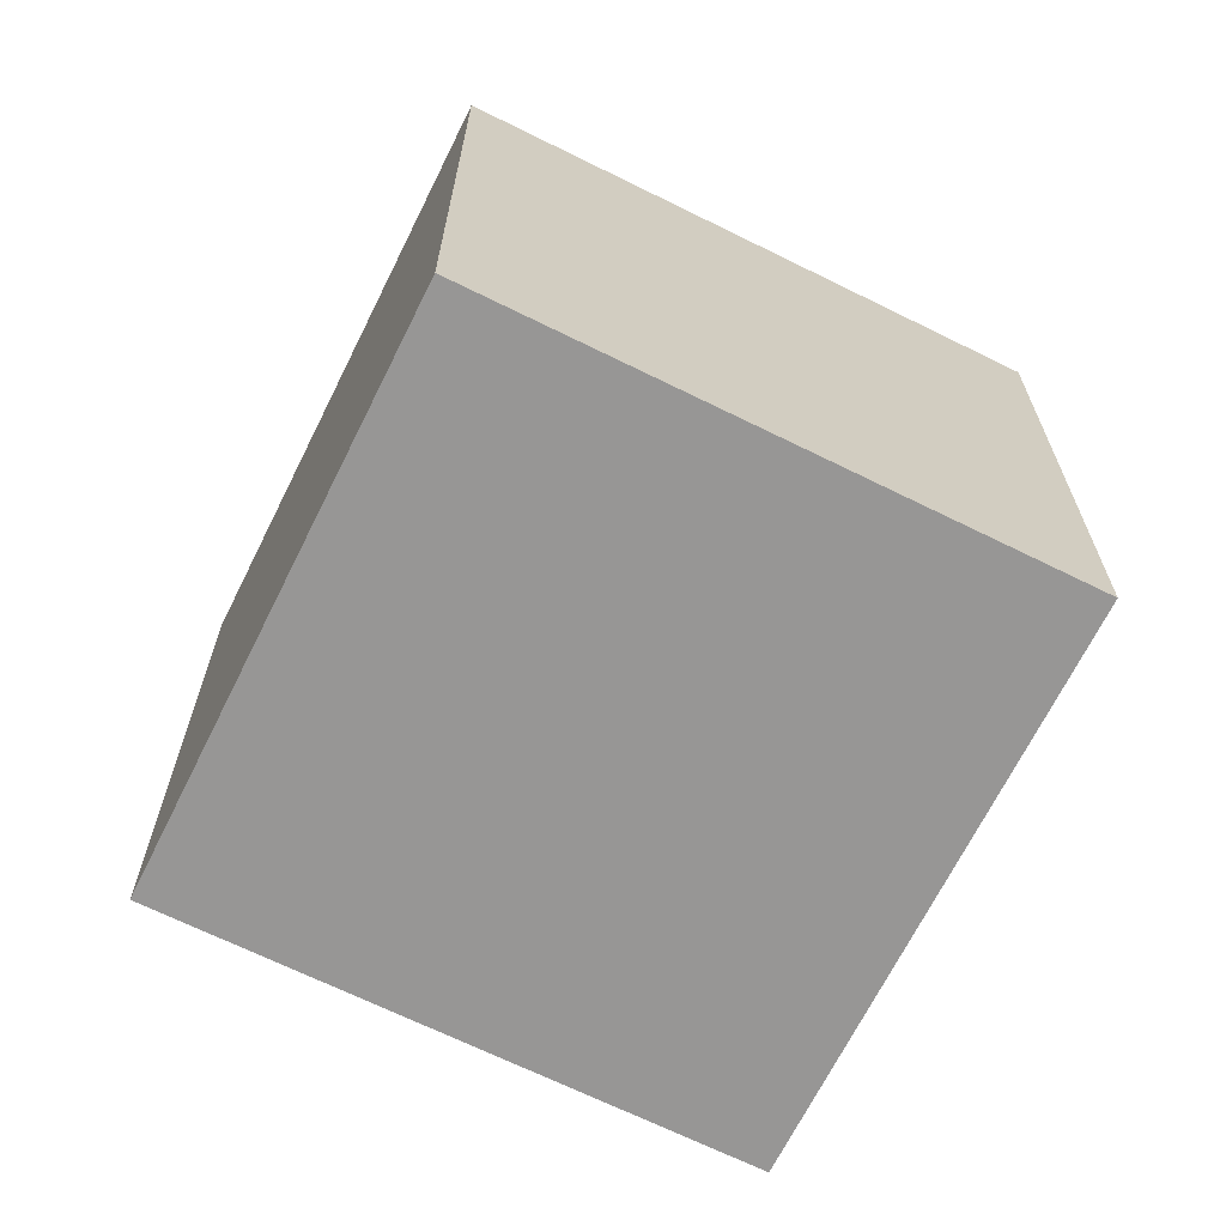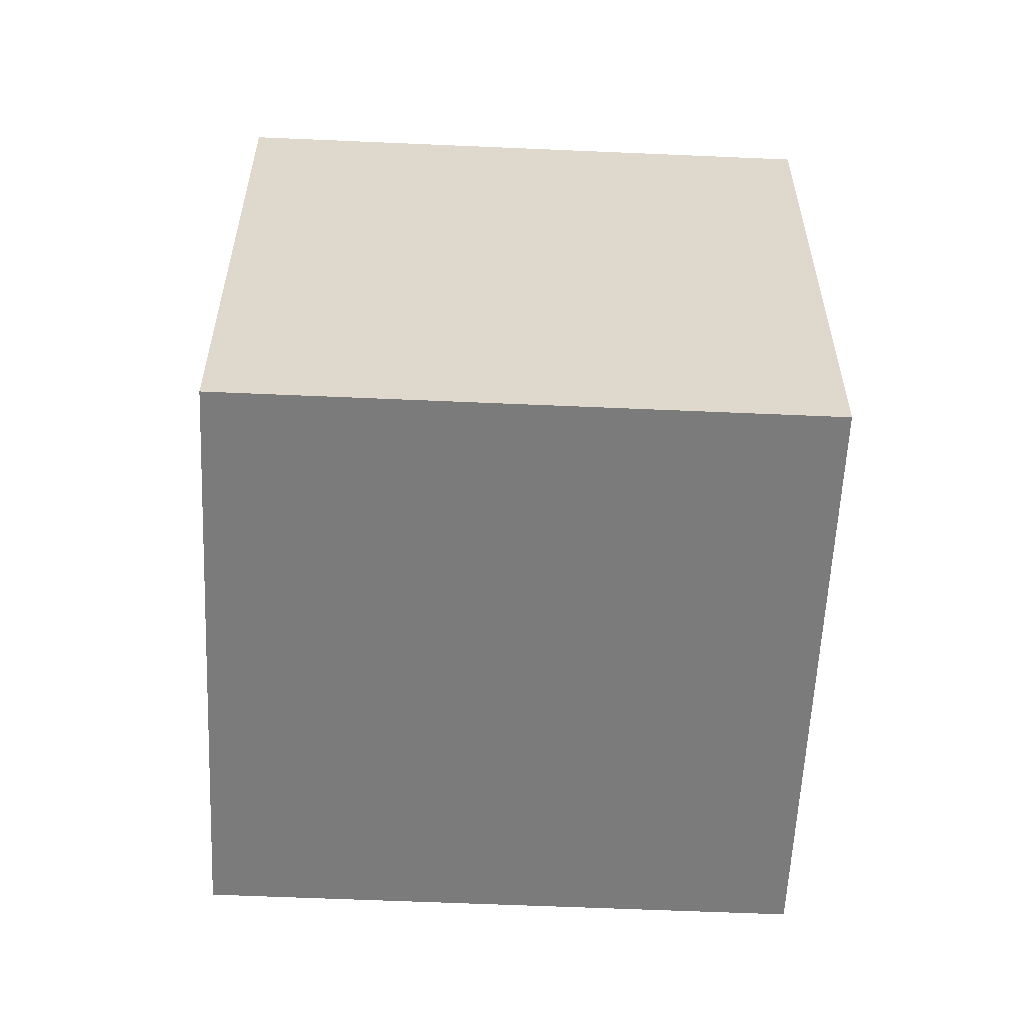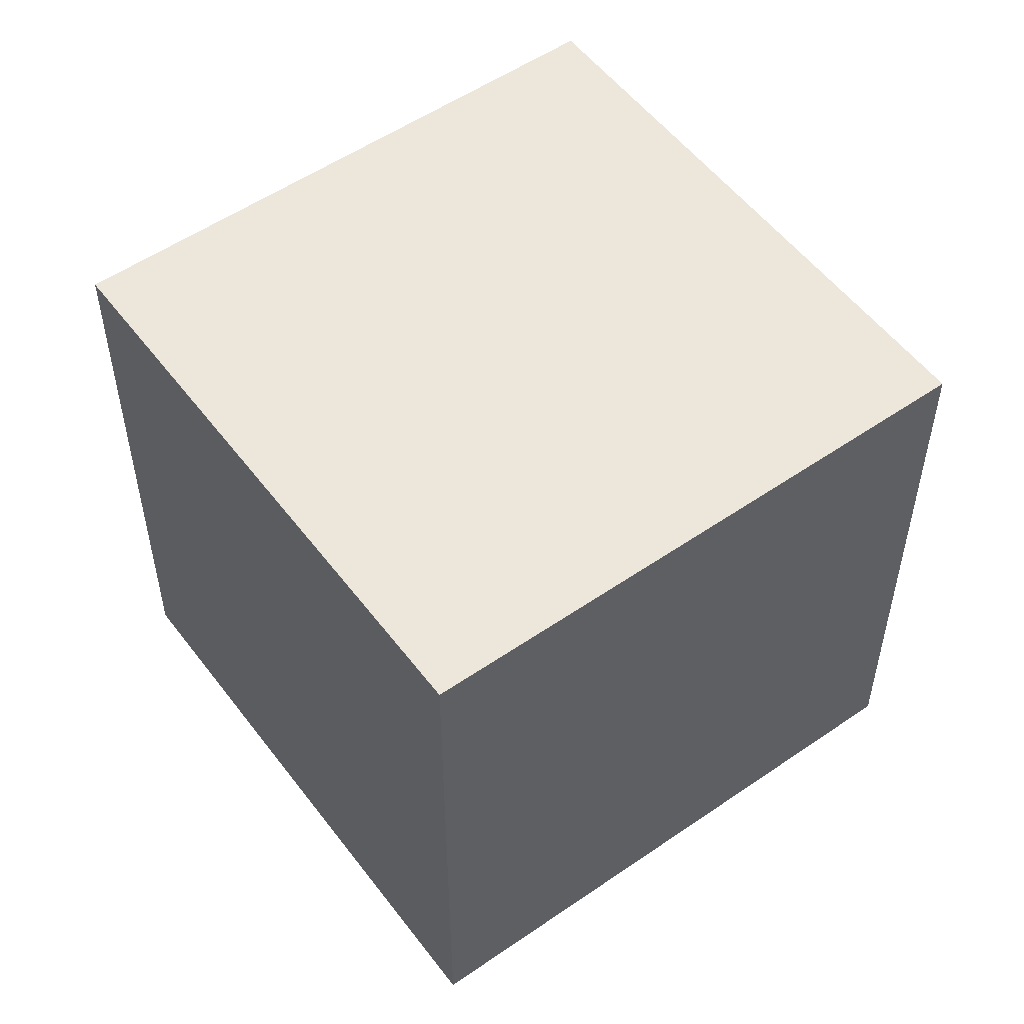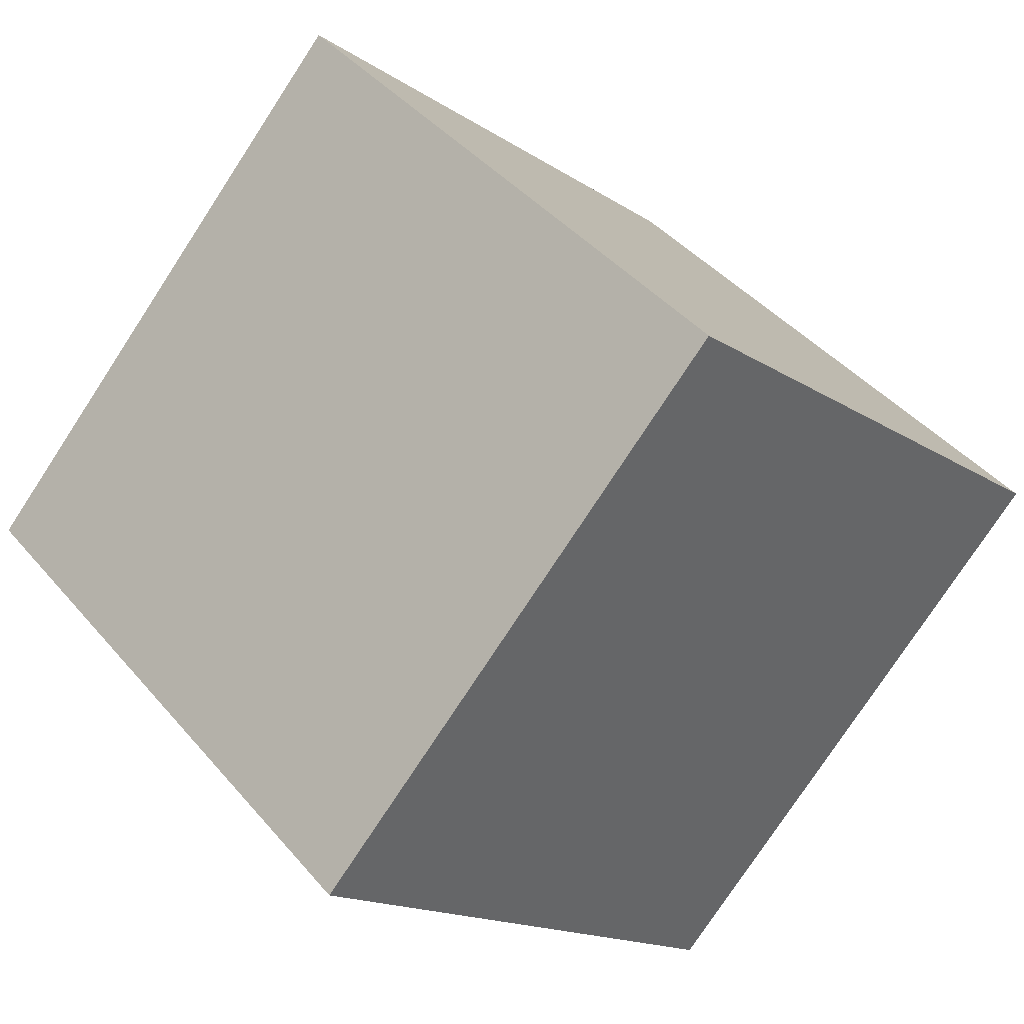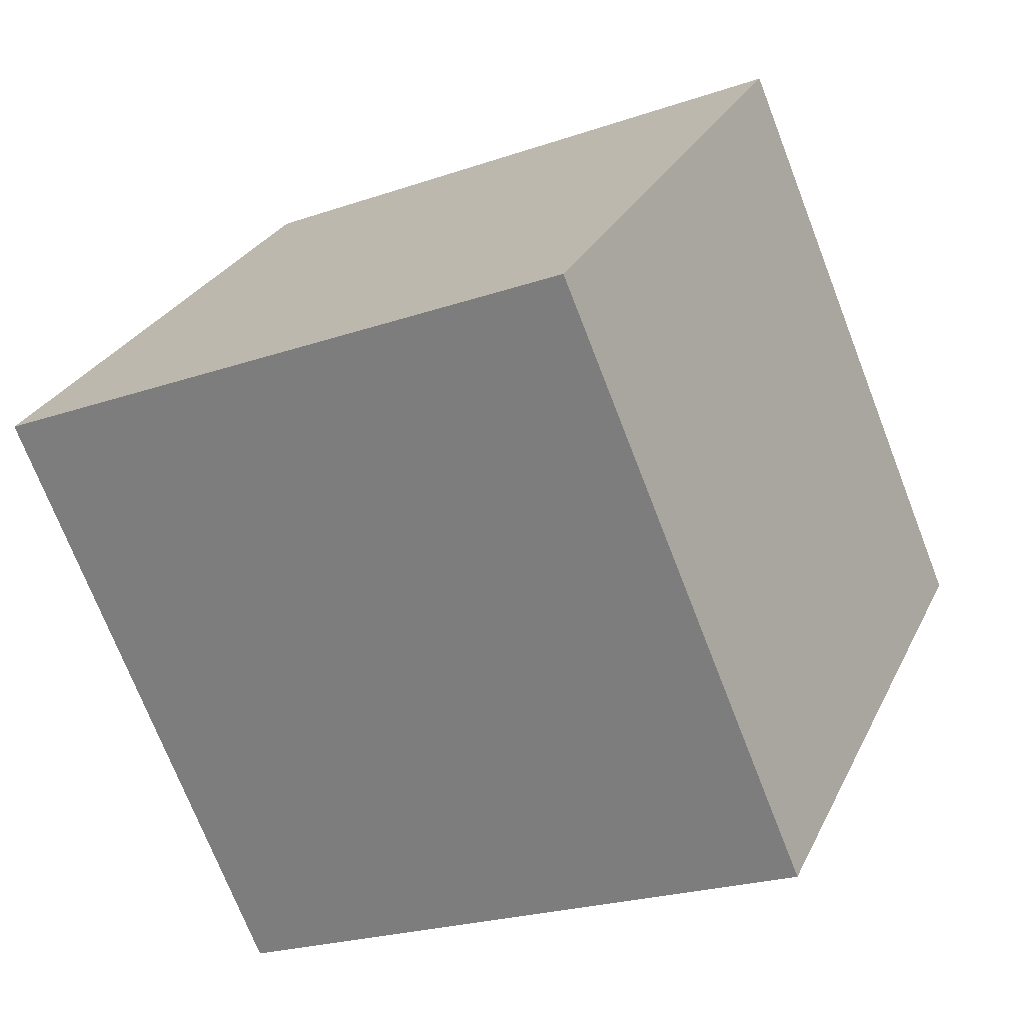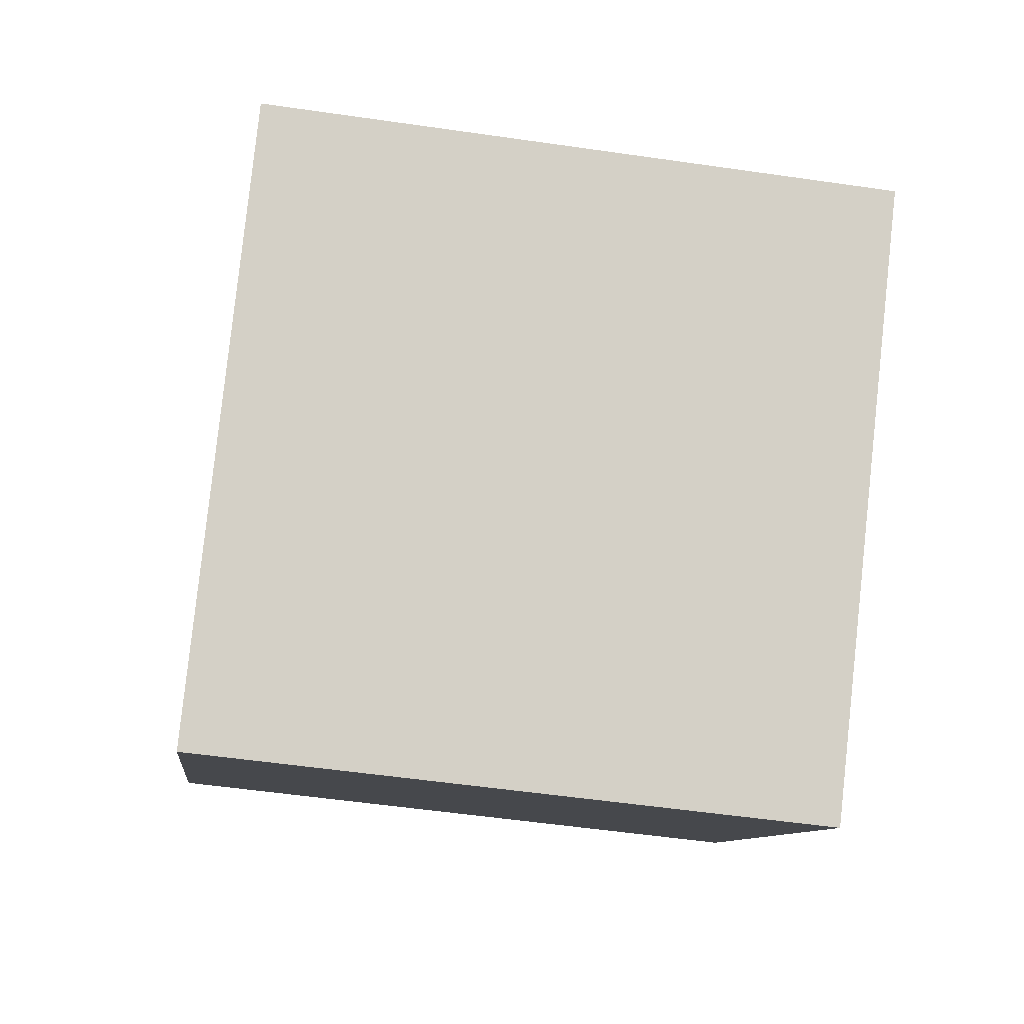
<metadata>
{"format":"obj","ext":"obj","renderer":"f3d","projection":"perspective","resolution":1024,"background":"white","views":[{"elev":-67.8,"azim":-161.7,"up":"+Z"},{"elev":-58.5,"azim":-137.9,"up":"+Z"},{"elev":53.9,"azim":8.4,"up":"+Z"},{"elev":-77.1,"azim":146.8,"up":"+Y"},{"elev":-23.0,"azim":120.5,"up":"+Y"},{"elev":-53.8,"azim":-98.8,"up":"+Y"}]}
</metadata>
<code>
v 0.8028 0.5085 -0.327
v 0.8028 0.5085 0.073
v 0.5185 0.2272 0.073
v 0.8028 0.5085 -0.327
v 0.5185 0.2272 0.073
v 0.5185 0.2272 -0.327
v 0.5215 0.7928 -0.327
v 0.2372 0.5115 -0.327
v 0.2372 0.5115 0.073
v 0.5215 0.7928 -0.327
v 0.2372 0.5115 0.073
v 0.5215 0.7928 0.073
v 0.8028 0.5085 -0.327
v 0.5215 0.7928 -0.327
v 0.5215 0.7928 0.073
v 0.8028 0.5085 -0.327
v 0.5215 0.7928 0.073
v 0.8028 0.5085 0.073
v 0.8028 0.5085 0.073
v 0.5215 0.7928 0.073
v 0.2372 0.5115 0.073
v 0.8028 0.5085 0.073
v 0.2372 0.5115 0.073
v 0.5185 0.2272 0.073
v 0.5185 0.2272 0.073
v 0.2372 0.5115 0.073
v 0.2372 0.5115 -0.327
v 0.5185 0.2272 0.073
v 0.2372 0.5115 -0.327
v 0.5185 0.2272 -0.327
v 0.5215 0.7928 -0.327
v 0.8028 0.5085 -0.327
v 0.5185 0.2272 -0.327
v 0.5215 0.7928 -0.327
v 0.5185 0.2272 -0.327
v 0.2372 0.5115 -0.327
f 1 2 3
f 4 5 6
f 7 8 9
f 10 11 12
f 13 14 15
f 16 17 18
f 19 20 21
f 22 23 24
f 25 26 27
f 28 29 30
f 31 32 33
f 34 35 36

</code>
